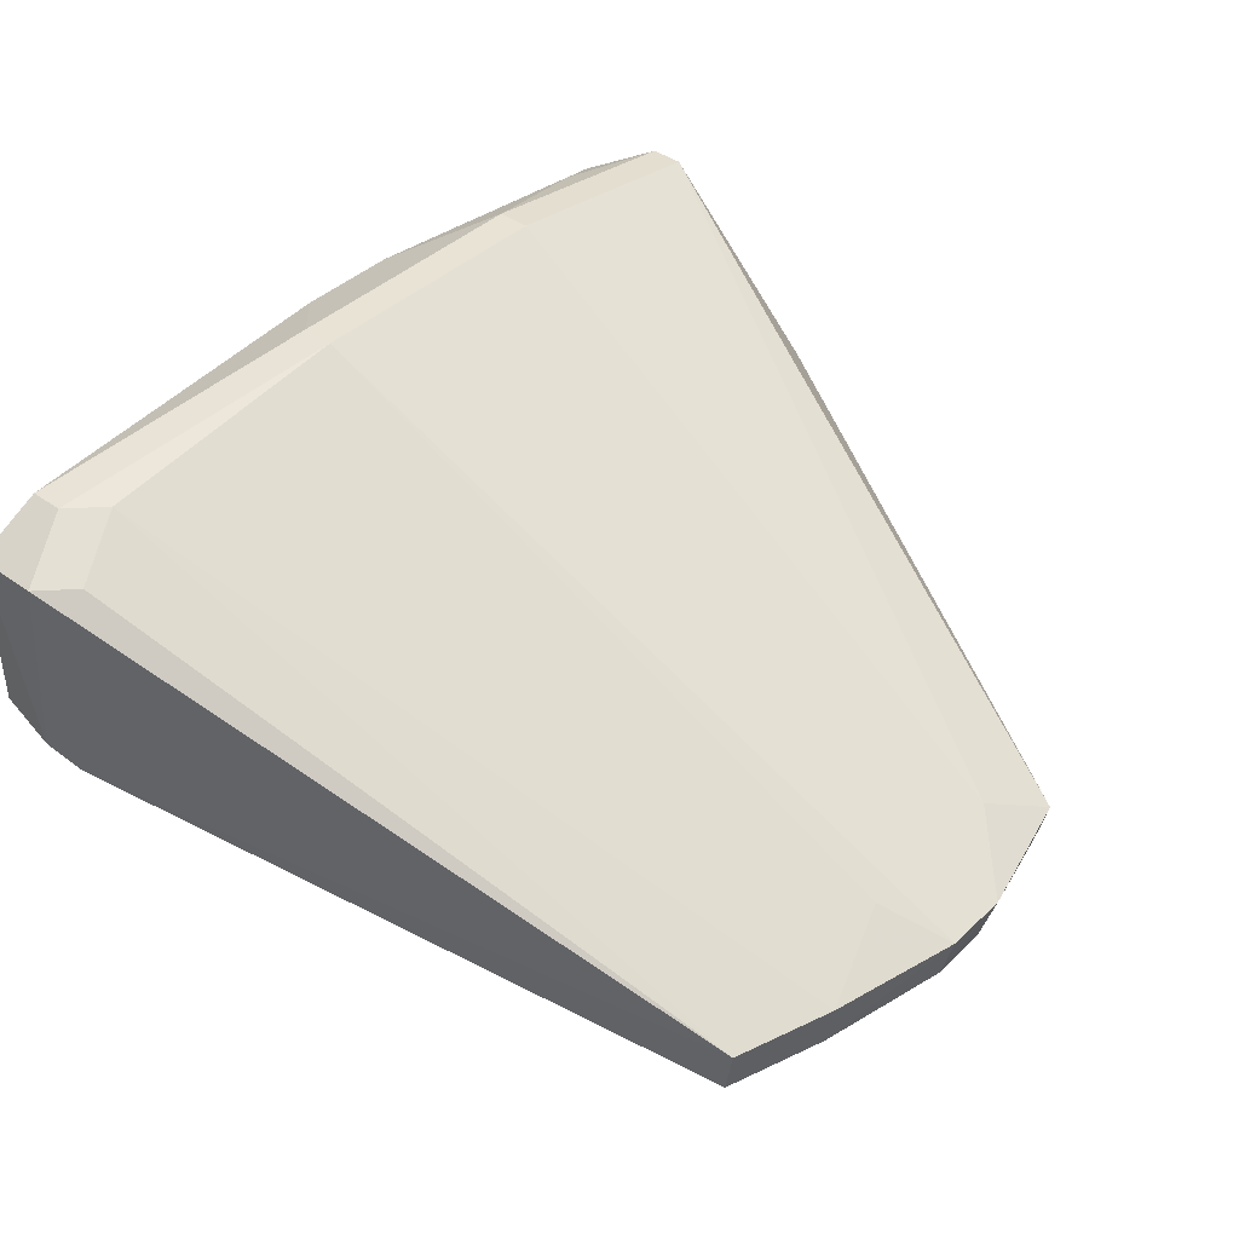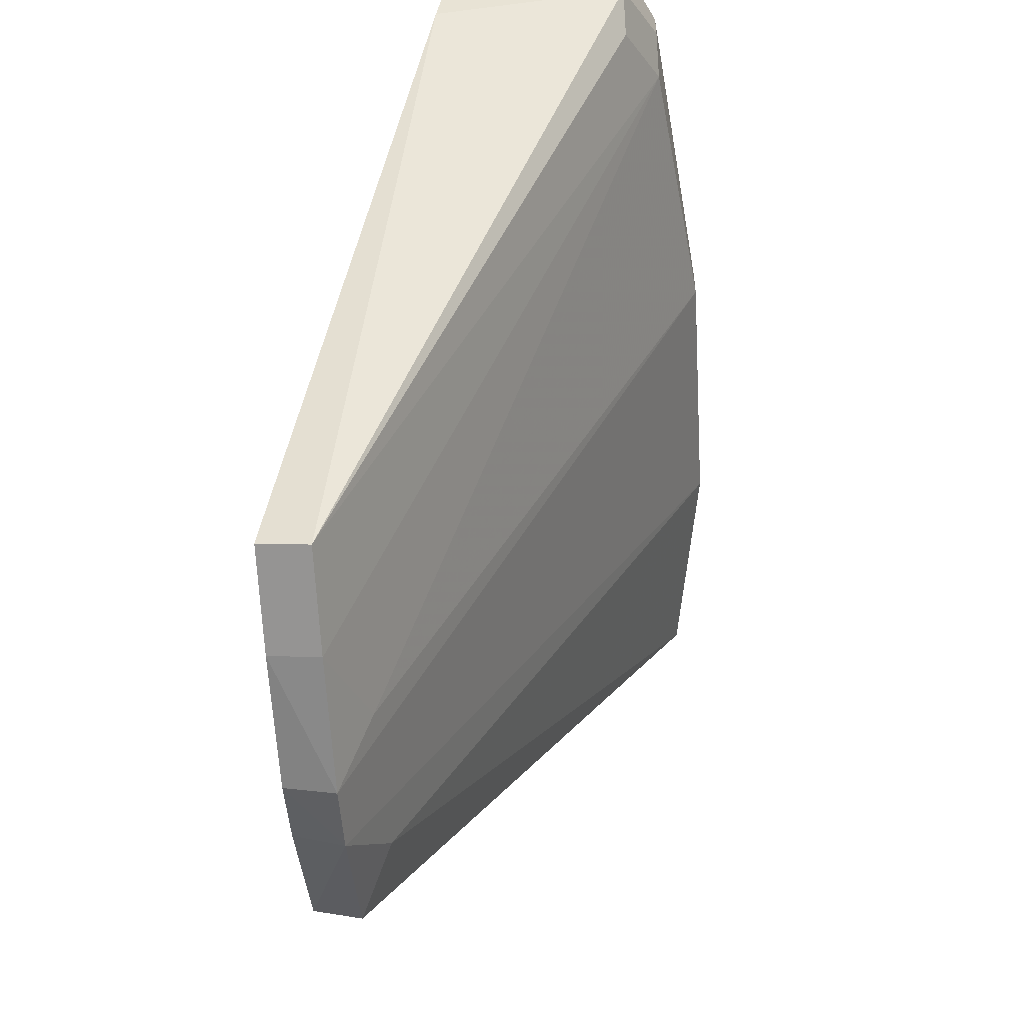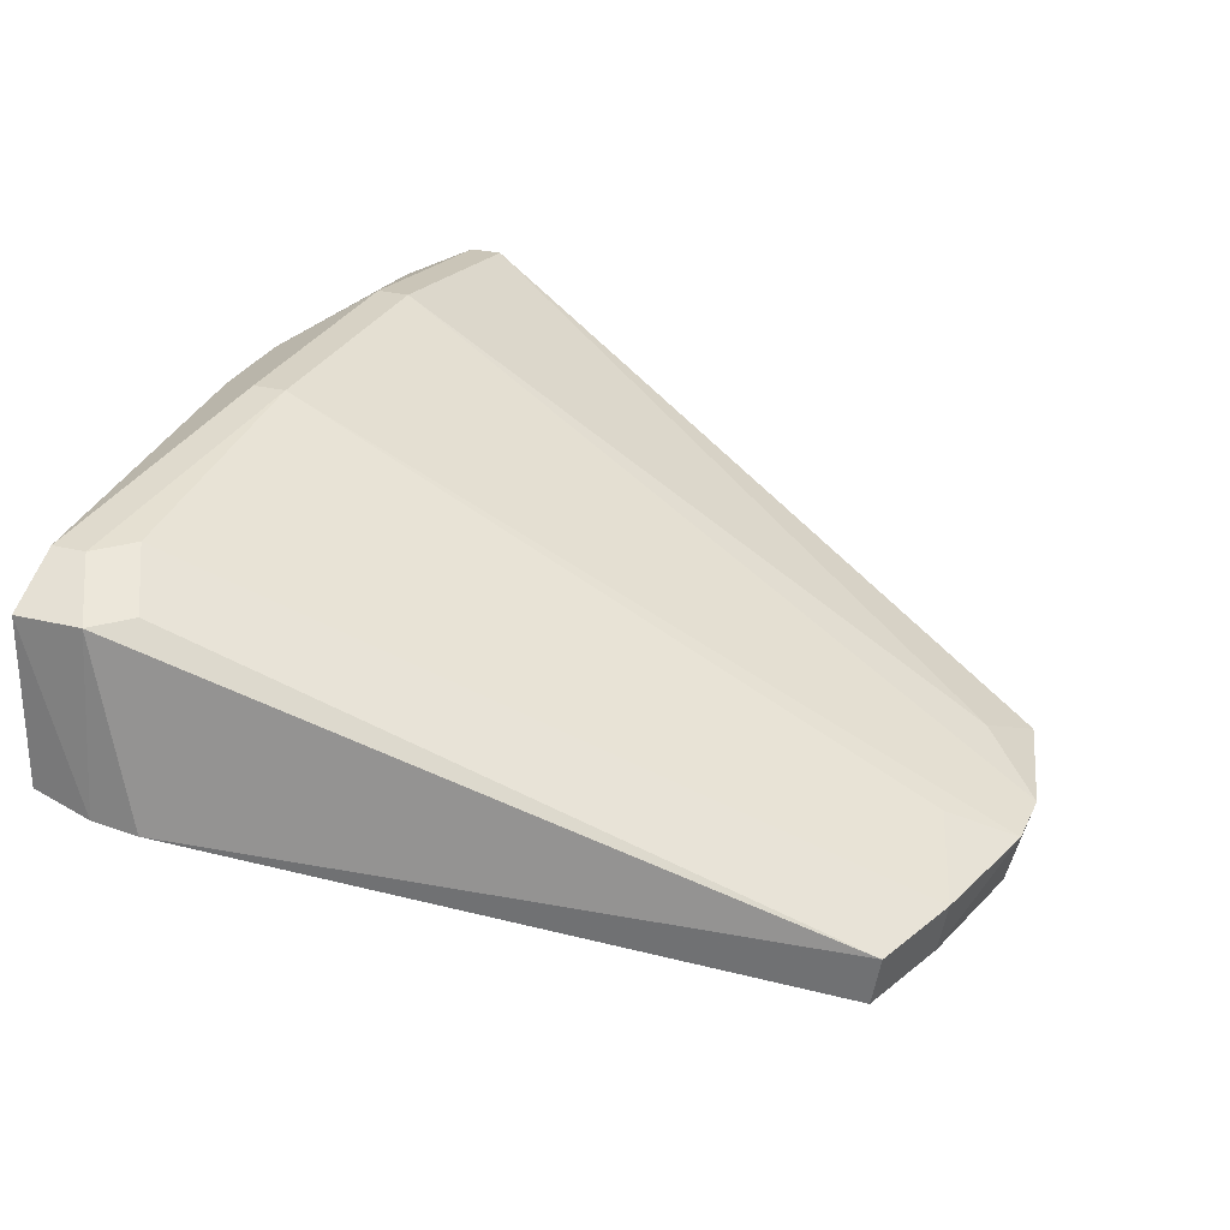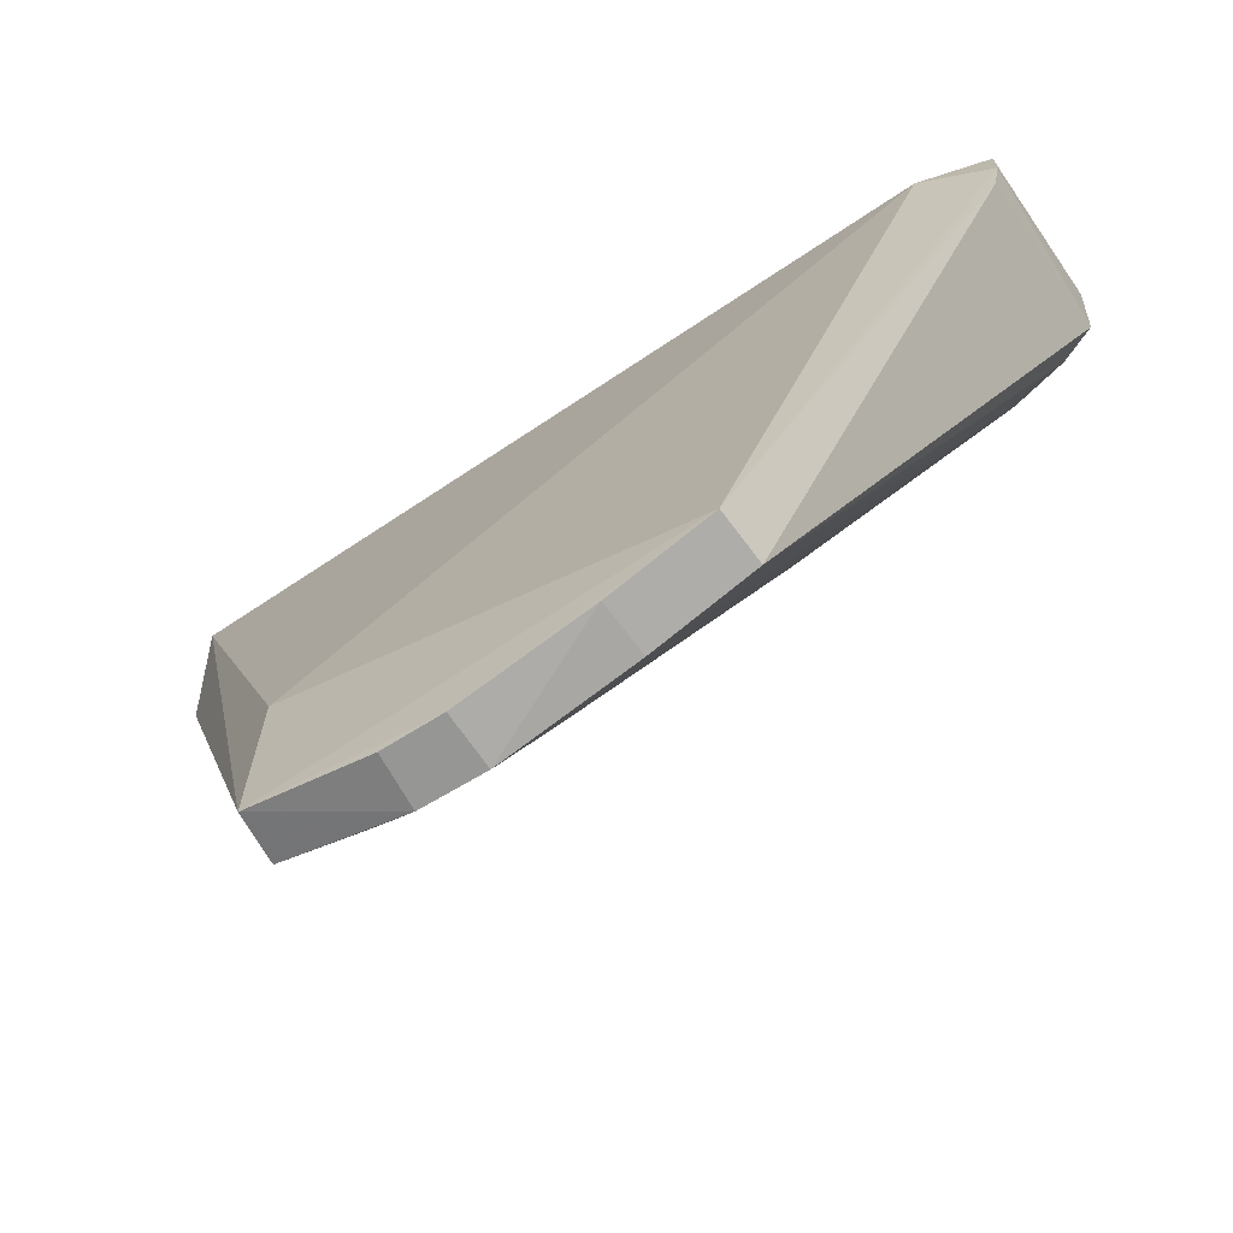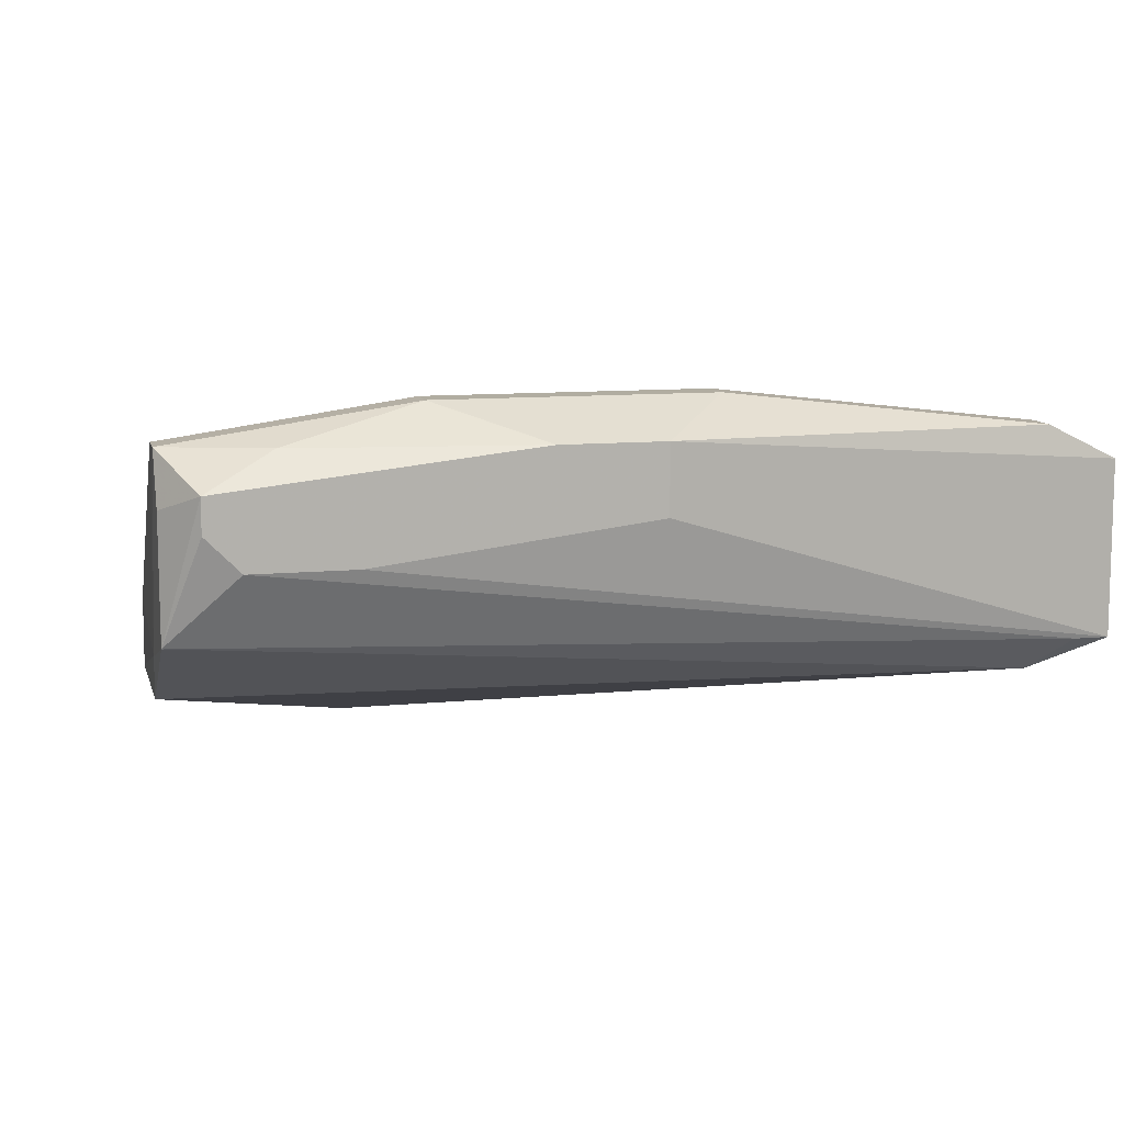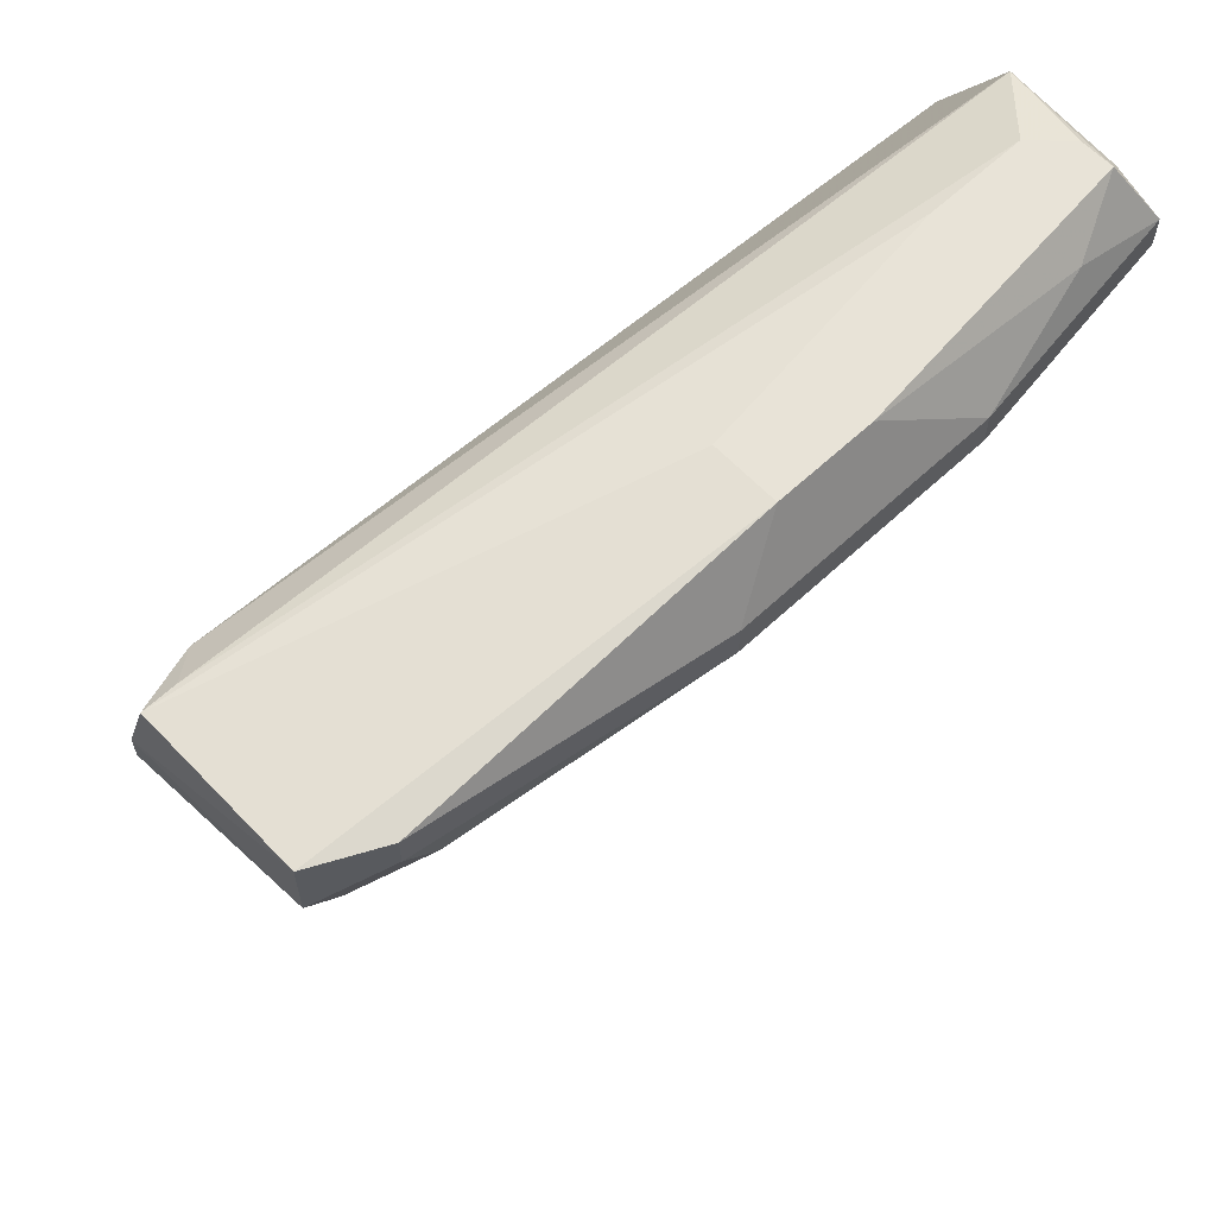
<metadata>
{"format":"obj","ext":"obj","renderer":"f3d","projection":"perspective","resolution":1024,"background":"white","views":[{"elev":41.1,"azim":131.3,"up":"+Y"},{"elev":-52.5,"azim":93.8,"up":"+Z"},{"elev":27.6,"azim":110.9,"up":"+Y"},{"elev":-57.0,"azim":34.0,"up":"+Z"},{"elev":10.3,"azim":-13.7,"up":"+Y"},{"elev":62.0,"azim":136.6,"up":"+Z"}]}
</metadata>
<code>
v 0.02276 0.07676 0.02875
v 0.02276 0.06905 0.02875
v 0.0135 0.06288 -0.003641
v -0.0003823 0.06288 -0.006726
v -0.01735 0.07059 0.02875
v 0.005788 0.07985 0.02567
v 0.02291 0.06795 0.02401
v 0.002703 0.07522 0.0303
v -0.006553 0.06134 0.002529
v 0.02121 0.07676 0.02413
v 0.004246 0.06442 -0.003641
v -0.01735 0.07831 0.02567
v 0.02307 0.06832 0.02605
v -0.01427 0.07368 0.0303
v 0.002703 0.07831 0.0303
v 0.008723 0.0605 -0.004725
v -0.01735 0.06751 0.02413
v 0.01967 0.07831 0.02721
v 0.02276 0.07676 0.02567
v 0.002703 0.06288 -0.006726
v 0.01813 0.07831 0.02567
v -0.006553 0.07985 0.02567
v -0.006553 0.06288 -0.005184
v 0.01967 0.06751 0.02721
v 0.02121 0.06905 0.02875
v -0.009638 0.07368 0.0303
v -0.01581 0.07676 0.0303
v 0.01335 0.06051 -0.003188
v -0.01748 0.06975 0.02611
v 0.01967 0.07831 0.02875
v 0.008874 0.06288 -0.005184
v 0.002578 0.06051 -0.006105
v 0.005788 0.07985 0.02721
v -0.01735 0.07059 0.01796
v -0.006432 0.06066 -0.004699
v -0.003468 0.06442 -0.003641
v -0.01733 0.07595 0.02822
v -0.01581 0.07522 0.0303
v -0.006553 0.07985 0.02721
v -0.01736 0.06756 0.01794
v -0.0002917 0.06057 -0.006072
v -0.01735 0.07831 0.02721
v -0.001925 0.07831 0.0303
v -0.01272 0.07831 0.02875
f 8 2 1
f 13 1 2
f 15 8 1
f 15 14 8
f 19 7 3
f 19 3 10
f 19 13 7
f 19 1 13
f 19 18 1
f 19 10 18
f 20 4 6
f 20 6 11
f 21 10 3
f 21 11 6
f 21 18 10
f 21 6 18
f 22 6 4
f 24 13 2
f 24 17 9
f 24 5 17
f 25 14 5
f 25 2 14
f 25 24 2
f 25 5 24
f 26 14 2
f 26 2 8
f 26 8 14
f 27 14 15
f 28 3 7
f 28 7 13
f 28 13 24
f 28 24 9
f 29 17 5
f 30 15 1
f 30 1 18
f 30 18 6
f 31 20 11
f 31 16 20
f 31 28 16
f 31 3 28
f 31 21 3
f 31 11 21
f 32 20 16
f 32 4 20
f 32 16 28
f 33 6 22
f 33 30 6
f 33 15 30
f 34 12 23
f 34 29 12
f 35 9 17
f 35 23 4
f 35 32 28
f 35 28 9
f 36 22 4
f 36 4 23
f 36 23 12
f 36 12 22
f 37 5 27
f 37 29 5
f 38 27 5
f 38 5 14
f 38 14 27
f 39 22 12
f 39 33 22
f 39 15 33
f 40 17 29
f 40 29 34
f 40 35 17
f 40 34 23
f 40 23 35
f 41 35 4
f 41 4 32
f 41 32 35
f 42 37 27
f 42 12 29
f 42 29 37
f 42 39 12
f 43 27 15
f 43 15 39
f 44 42 27
f 44 39 42
f 44 43 39
f 44 27 43

</code>
